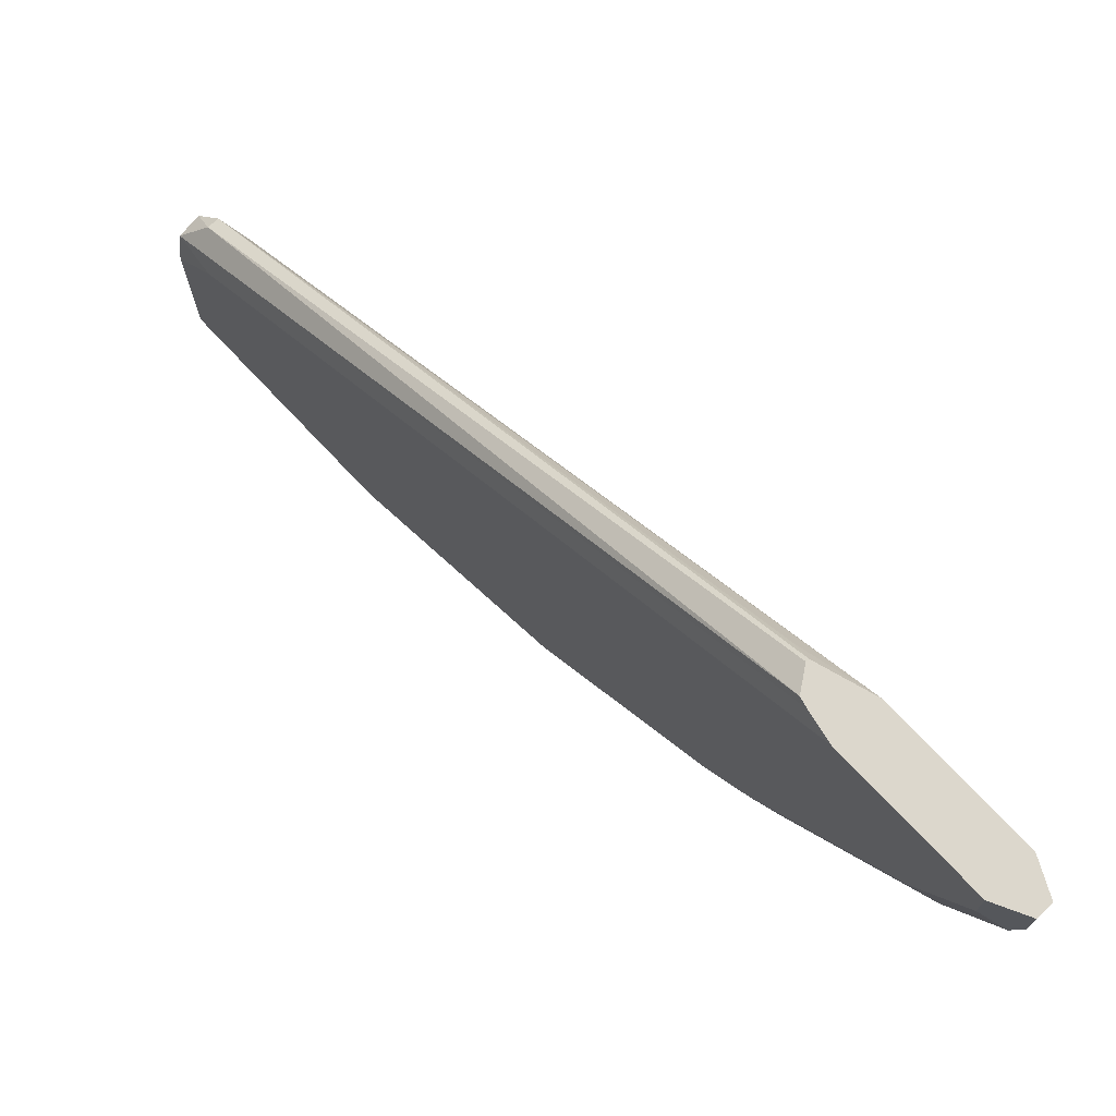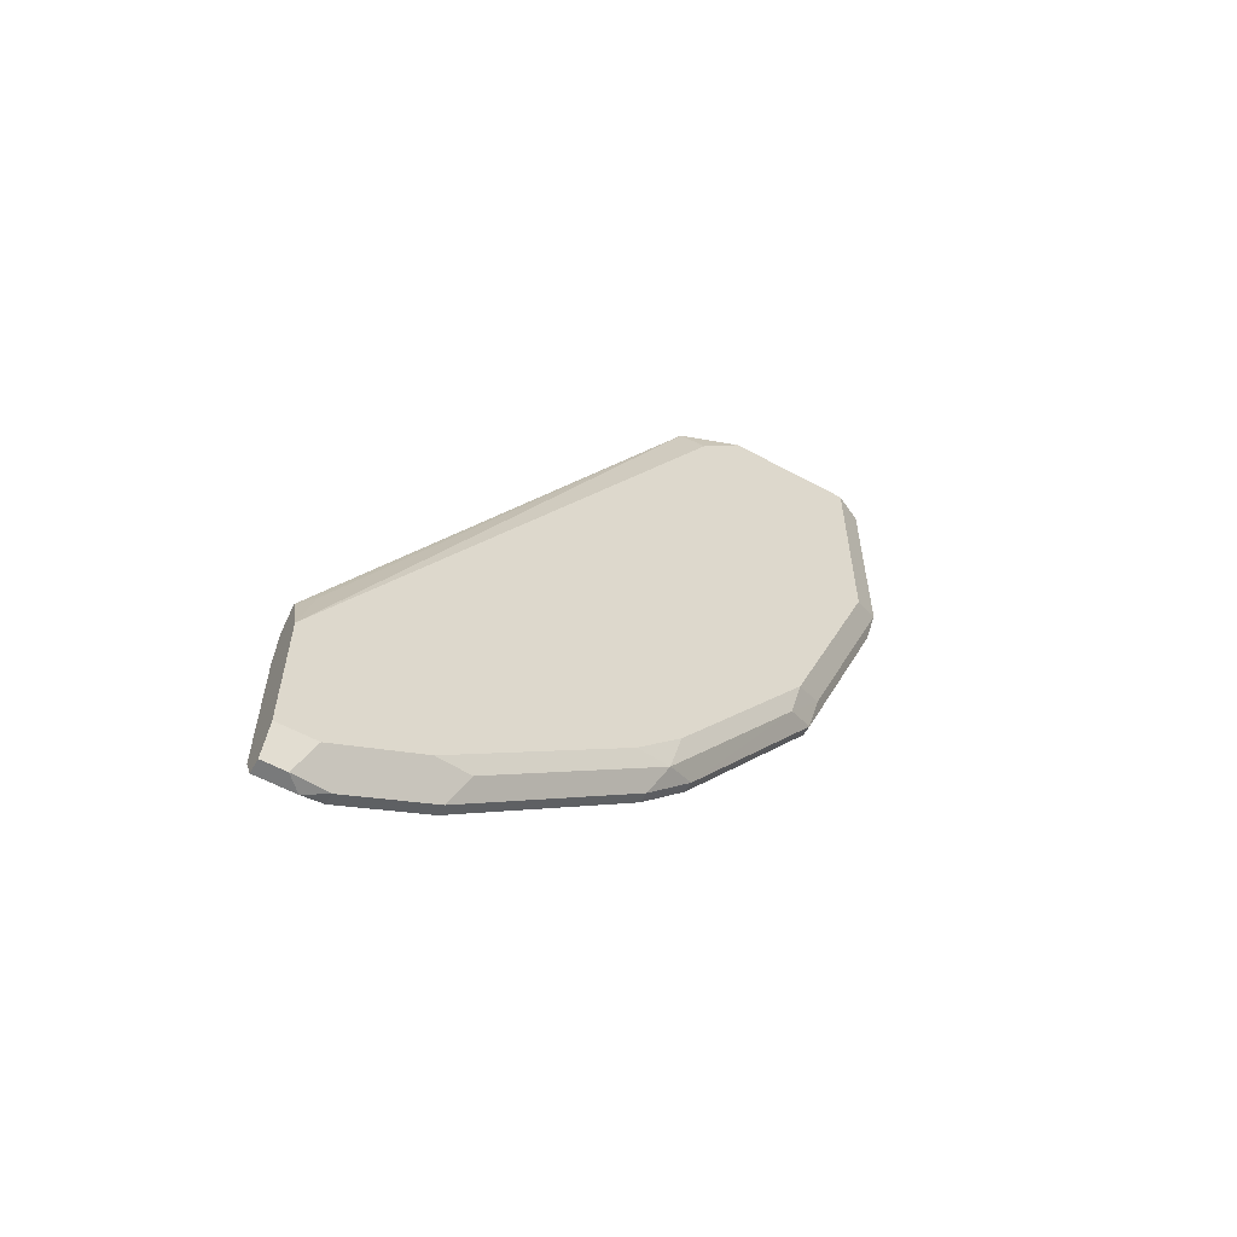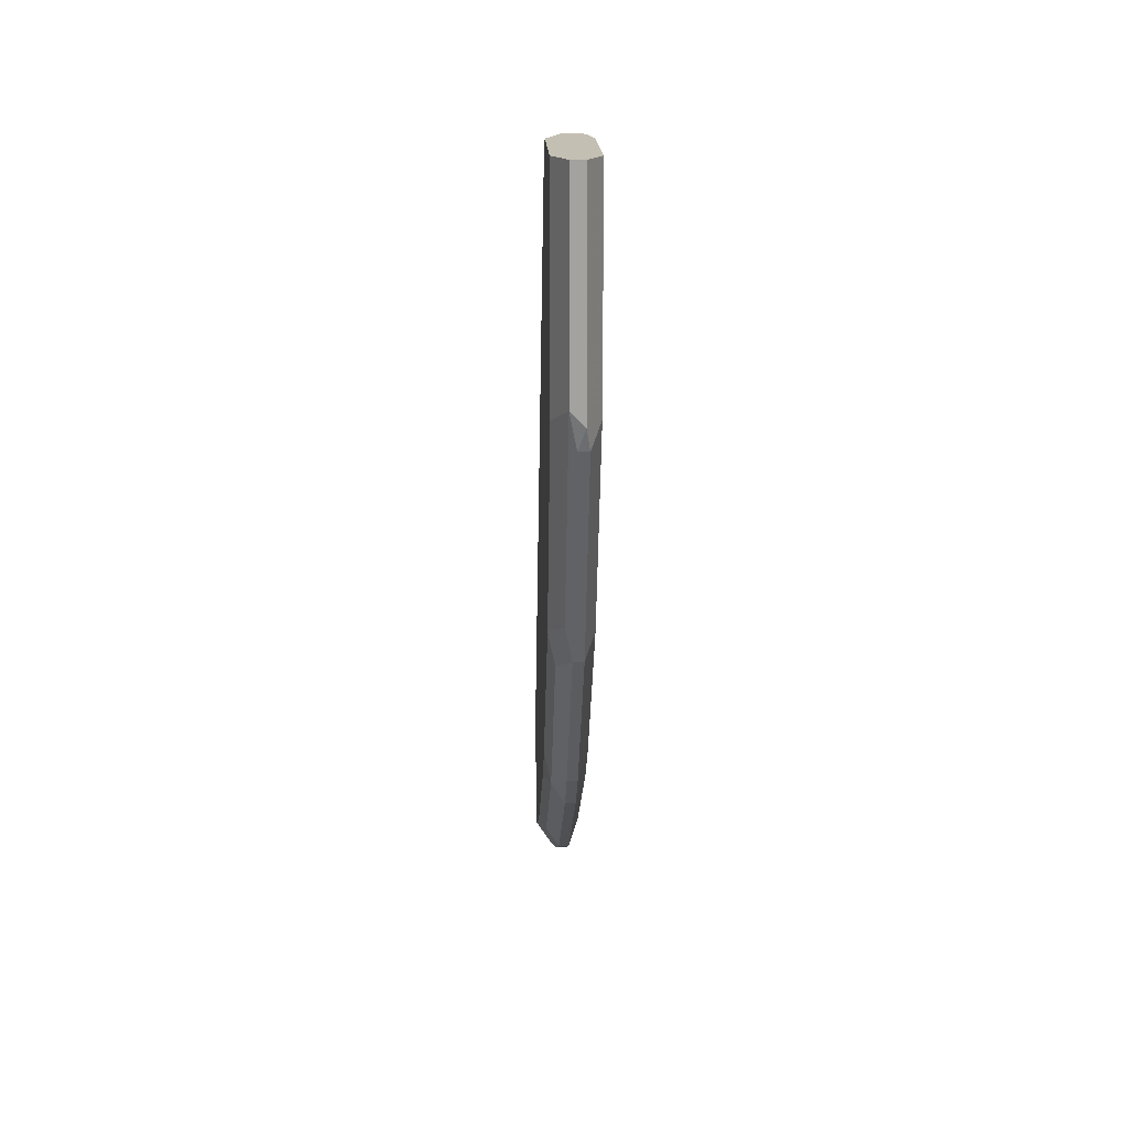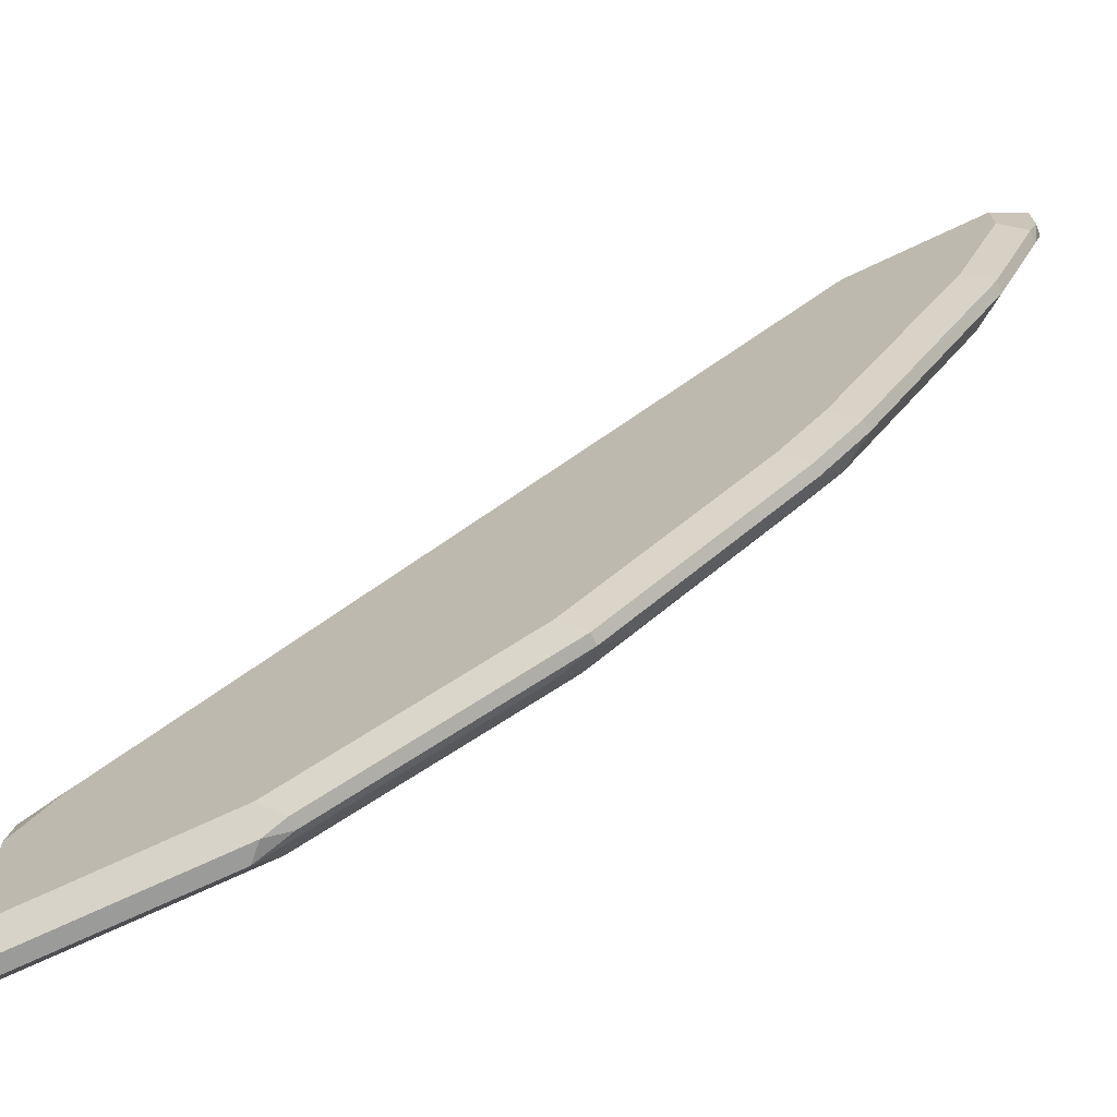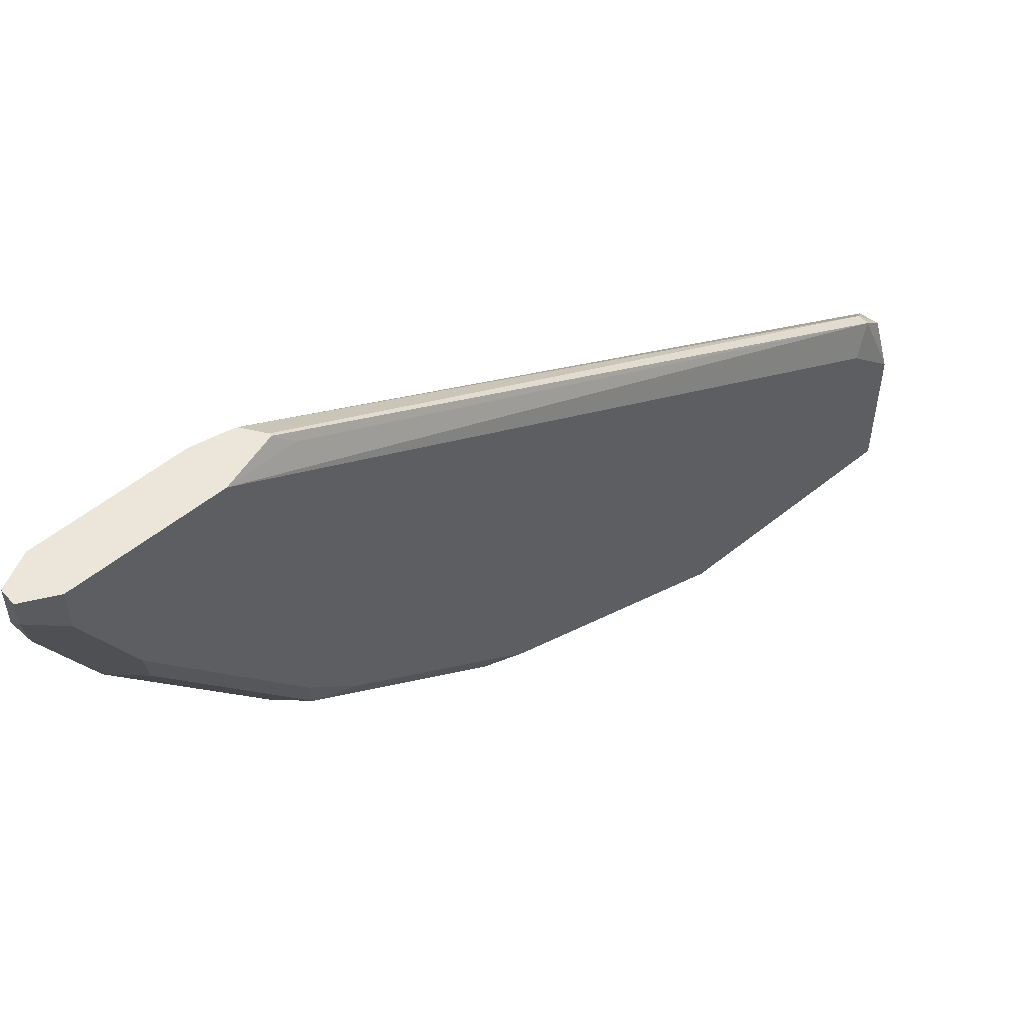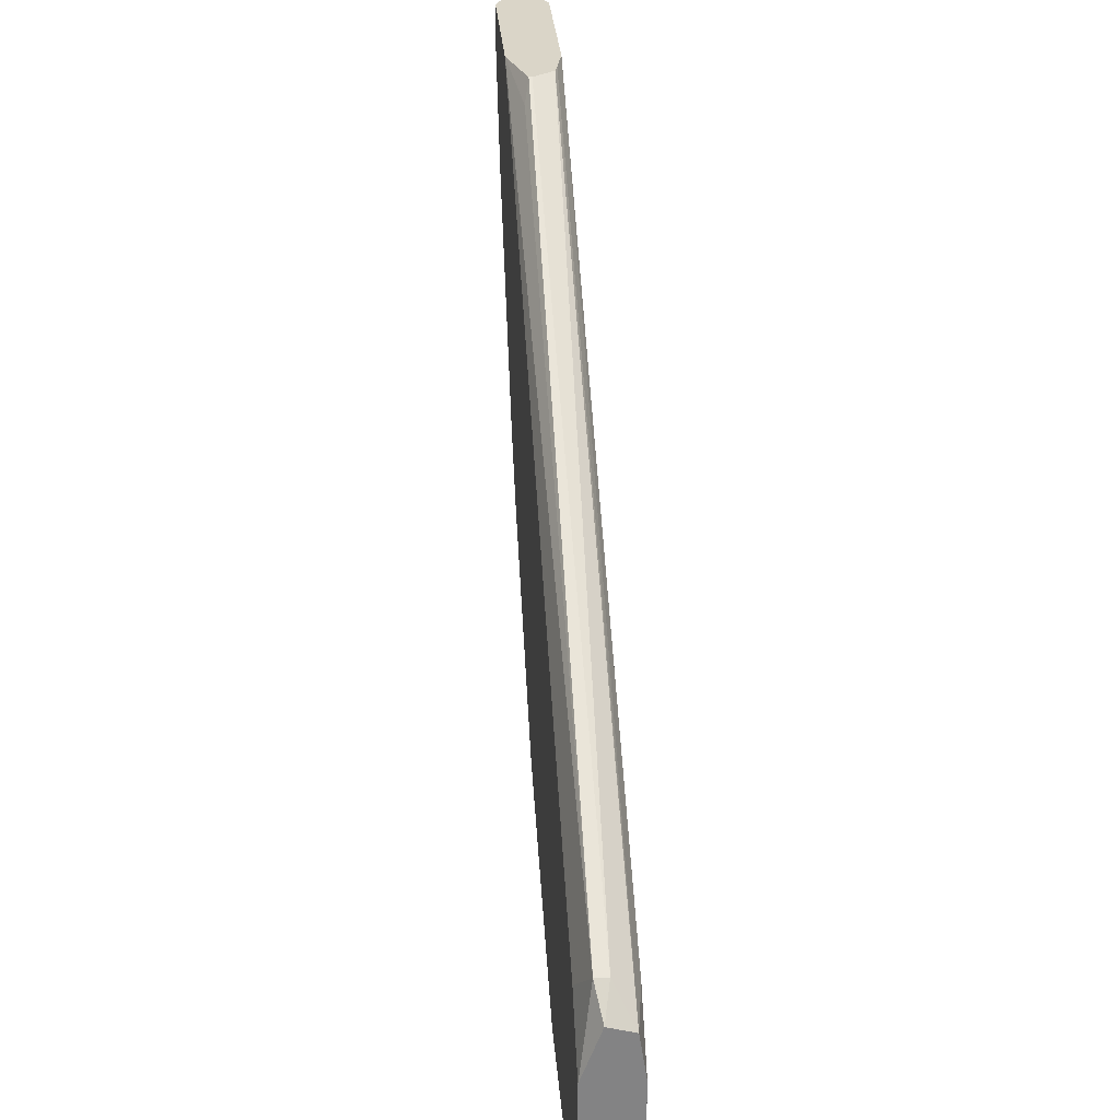
<metadata>
{"format":"obj","ext":"obj","renderer":"f3d","projection":"perspective","resolution":1024,"background":"white","views":[{"elev":73.0,"azim":136.8,"up":"+Y"},{"elev":-58.0,"azim":-119.4,"up":"+Z"},{"elev":17.7,"azim":-2.2,"up":"+Z"},{"elev":-69.6,"azim":115.5,"up":"+Y"},{"elev":54.4,"azim":-130.6,"up":"+Y"},{"elev":29.1,"azim":-4.4,"up":"+Y"}]}
</metadata>
<code>
v -0.02106 -0.358 -0.458
v -0.02369 -0.3553 -0.4659
v -0.01974 -0.3553 -0.4659
v -0.01579 -0.3474 -0.458
v -0.02106 -0.358 -0.3791
v -0.02632 -0.358 -0.4528
v -0.02632 -0.3264 -0.5317
v -0.02369 -0.3237 -0.5448
v -0.01974 -0.3237 -0.5448
v -0.01579 -0.3158 -0.5369
v -0.01579 -0.3474 -0.3791
v -0.02632 -0.358 -0.3791
v -0.03159 -0.3474 -0.458
v -0.03159 -0.3158 -0.5369
v -0.02895 -0.3132 -0.5501
v -0.02369 -0.2764 -0.608
v -0.01974 -0.2764 -0.608
v -0.01579 -0.2685 -0.6001
v -0.01579 -0.3001 -0.3791
v -0.03159 -0.3474 -0.3791
v -0.03159 -0.2685 -0.6001
v -0.02895 -0.2658 -0.6133
v -0.02369 -0.2606 -0.6238
v -0.01974 -0.2606 -0.6238
v -0.01579 -0.2527 -0.6159
v -0.0179 -0.2864 -0.3791
v -0.01579 -0.2843 -0.3948
v -0.03159 -0.3001 -0.3791
v -0.03159 -0.2527 -0.6159
v -0.02895 -0.2027 -0.6607
v -0.02369 -0.1974 -0.6712
v -0.01974 -0.1974 -0.6712
v -0.01579 -0.1895 -0.6633
v -0.02369 -0.2764 -0.3869
v -0.02569 -0.2841 -0.3791
v -0.01579 -0.1441 -0.6317
v -0.01771 -0.1441 -0.6221
v -0.01857 -0.1441 -0.6187
v -0.02764 -0.2764 -0.3869
v -0.03159 -0.2843 -0.3948
v -0.03159 -0.1895 -0.6633
v -0.03159 -0.1579 -0.6791
v -0.02632 -0.1527 -0.6896
v -0.02369 -0.1658 -0.687
v -0.01974 -0.1658 -0.687
v -0.01579 -0.1579 -0.6791
v -0.02518 -0.1441 -0.614
v -0.01579 -0.1441 -0.6791
v -0.02614 -0.1441 -0.614
v -0.02764 -0.15 -0.608
v -0.03159 -0.1441 -0.6317
v -0.03159 -0.1441 -0.6791
v -0.02632 -0.1441 -0.6896
v -0.02106 -0.1579 -0.6896
v -0.02106 -0.1441 -0.6896
f 26 36 37
f 26 37 38
f 26 38 34
f 28 35 39
f 31 44 45
f 30 41 42
f 30 43 31
f 26 27 36
f 31 43 44
f 28 39 40
f 30 42 43
f 22 31 23
f 25 32 33
f 24 32 25
f 23 32 24
f 23 31 32
f 22 30 31
f 22 41 30
f 22 29 41
f 21 29 22
f 19 27 26
f 31 45 32
f 17 25 18
f 26 34 35
f 32 45 46
f 39 50 51
f 34 39 35
f 17 24 25
f 49 51 50
f 46 55 48
f 46 54 55
f 45 54 46
f 44 54 45
f 43 54 44
f 43 55 54
f 43 53 55
f 42 53 43
f 42 52 53
f 32 46 33
f 39 51 40
f 36 38 37
f 36 47 38
f 36 49 47
f 36 51 49
f 36 52 51
f 36 53 52
f 36 55 53
f 36 48 55
f 34 49 39
f 34 47 49
f 34 38 47
f 39 49 50
f 16 24 17
f 5 26 35
f 16 22 23
f 5 11 19
f 4 19 11
f 4 27 19
f 4 36 27
f 4 48 36
f 4 46 48
f 4 33 46
f 4 25 33
f 4 18 25
f 4 10 18
f 3 10 4
f 3 9 10
f 2 9 3
f 2 8 9
f 2 7 8
f 2 6 7
f 1 6 2
f 16 23 24
f 1 5 12
f 1 11 5
f 1 4 11
f 1 3 4
f 1 2 3
f 5 19 26
f 5 35 28
f 1 12 6
f 14 21 15
f 15 22 16
f 15 21 22
f 13 21 14
f 13 29 21
f 13 41 29
f 13 42 41
f 13 52 42
f 5 28 20
f 13 40 51
f 13 28 40
f 13 20 28
f 13 51 52
f 9 17 18
f 5 20 12
f 9 18 10
f 6 20 13
f 6 13 7
f 7 13 14
f 6 12 20
f 7 15 8
f 8 15 16
f 8 16 17
f 8 17 9
f 7 14 15

</code>
